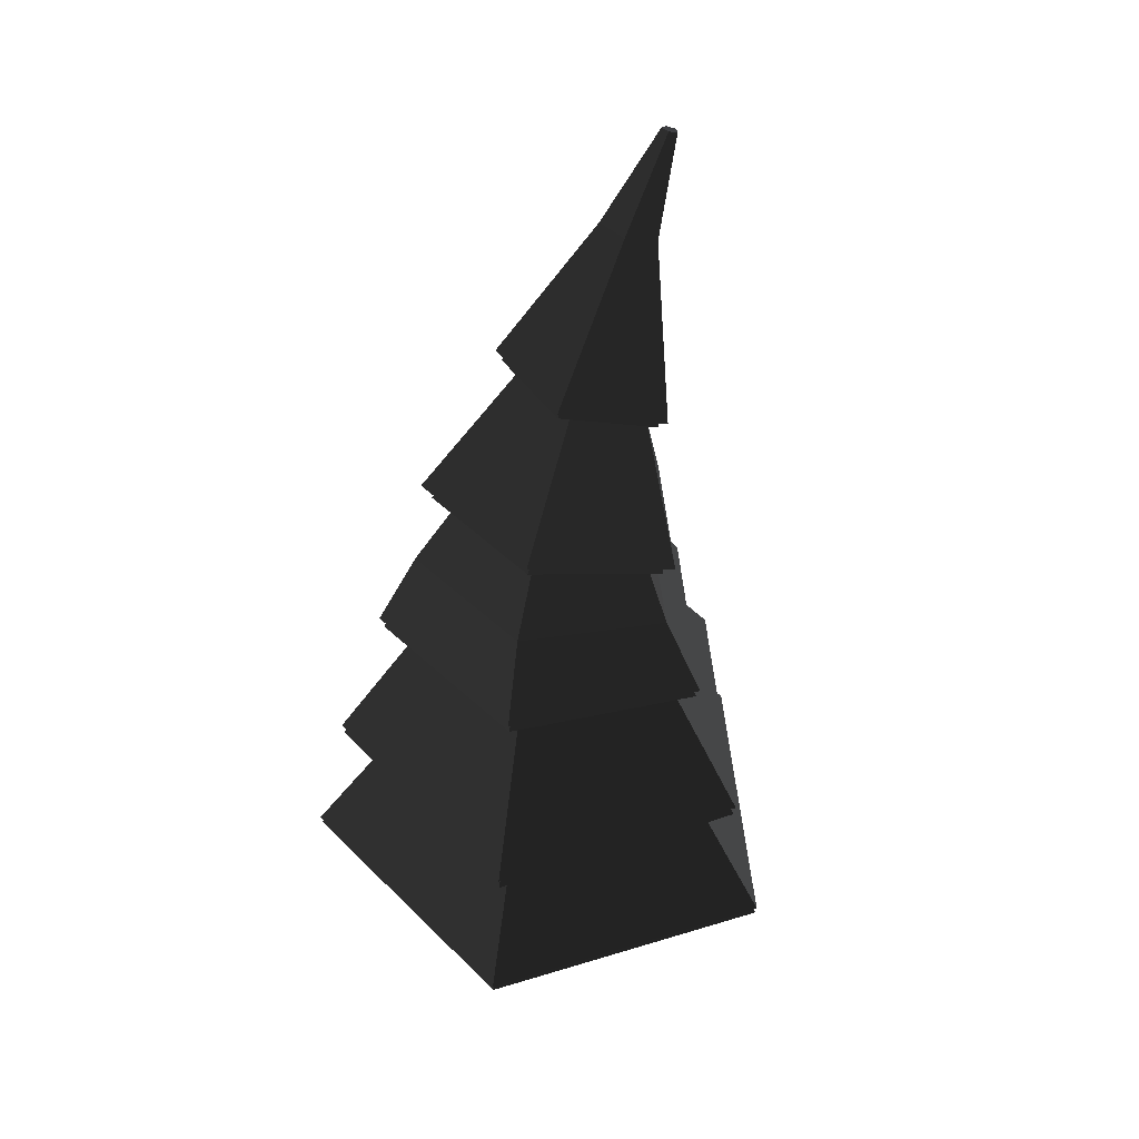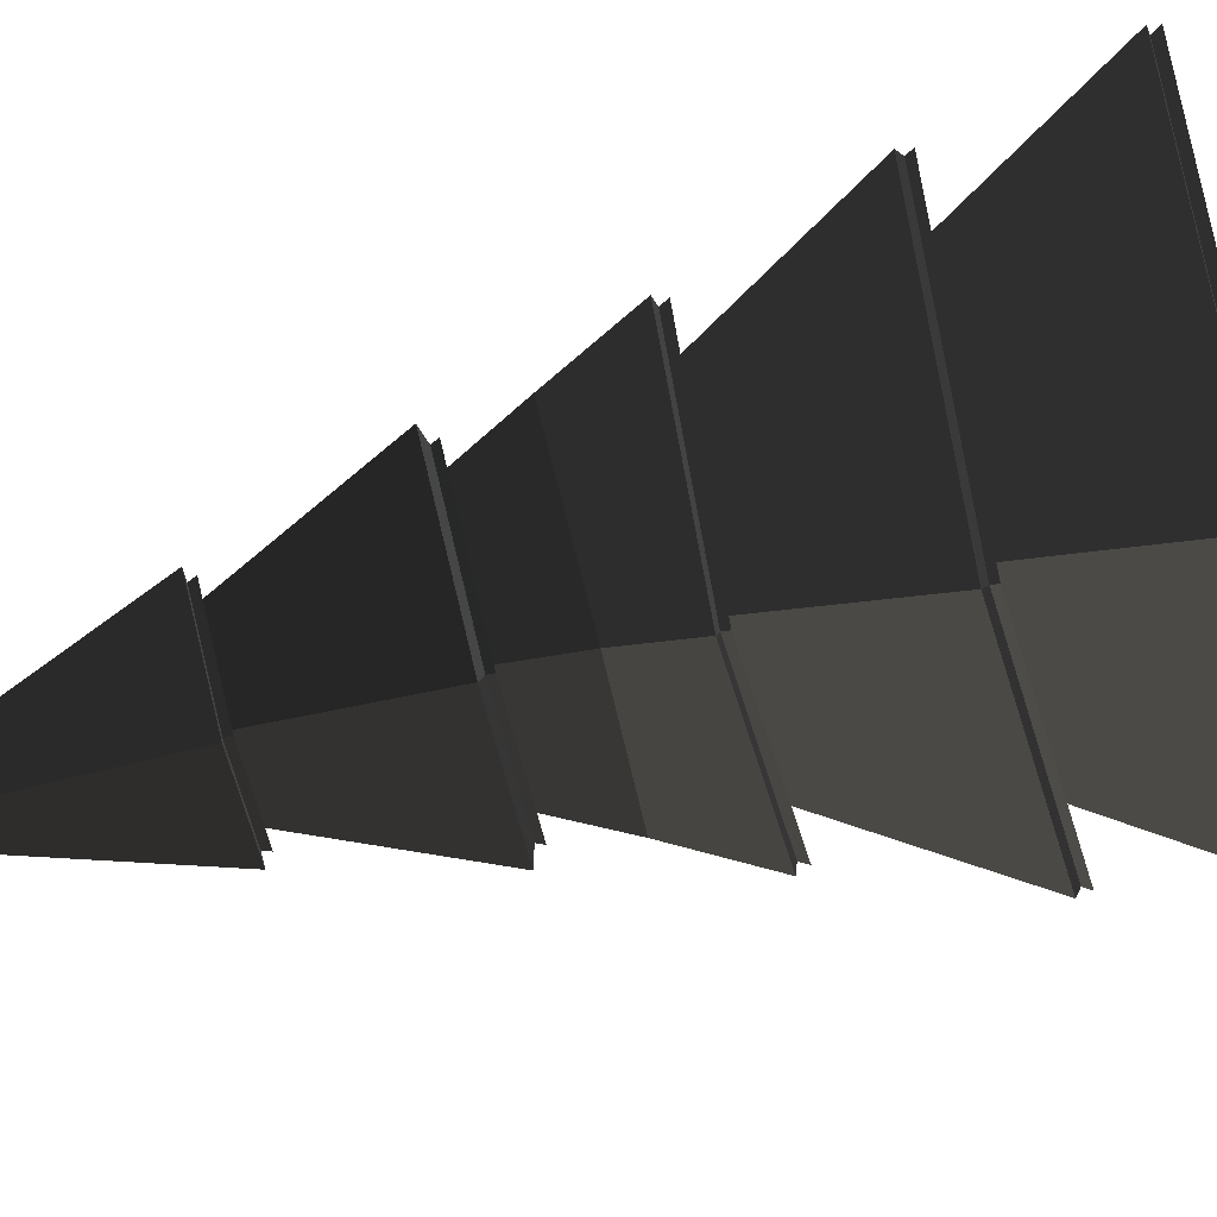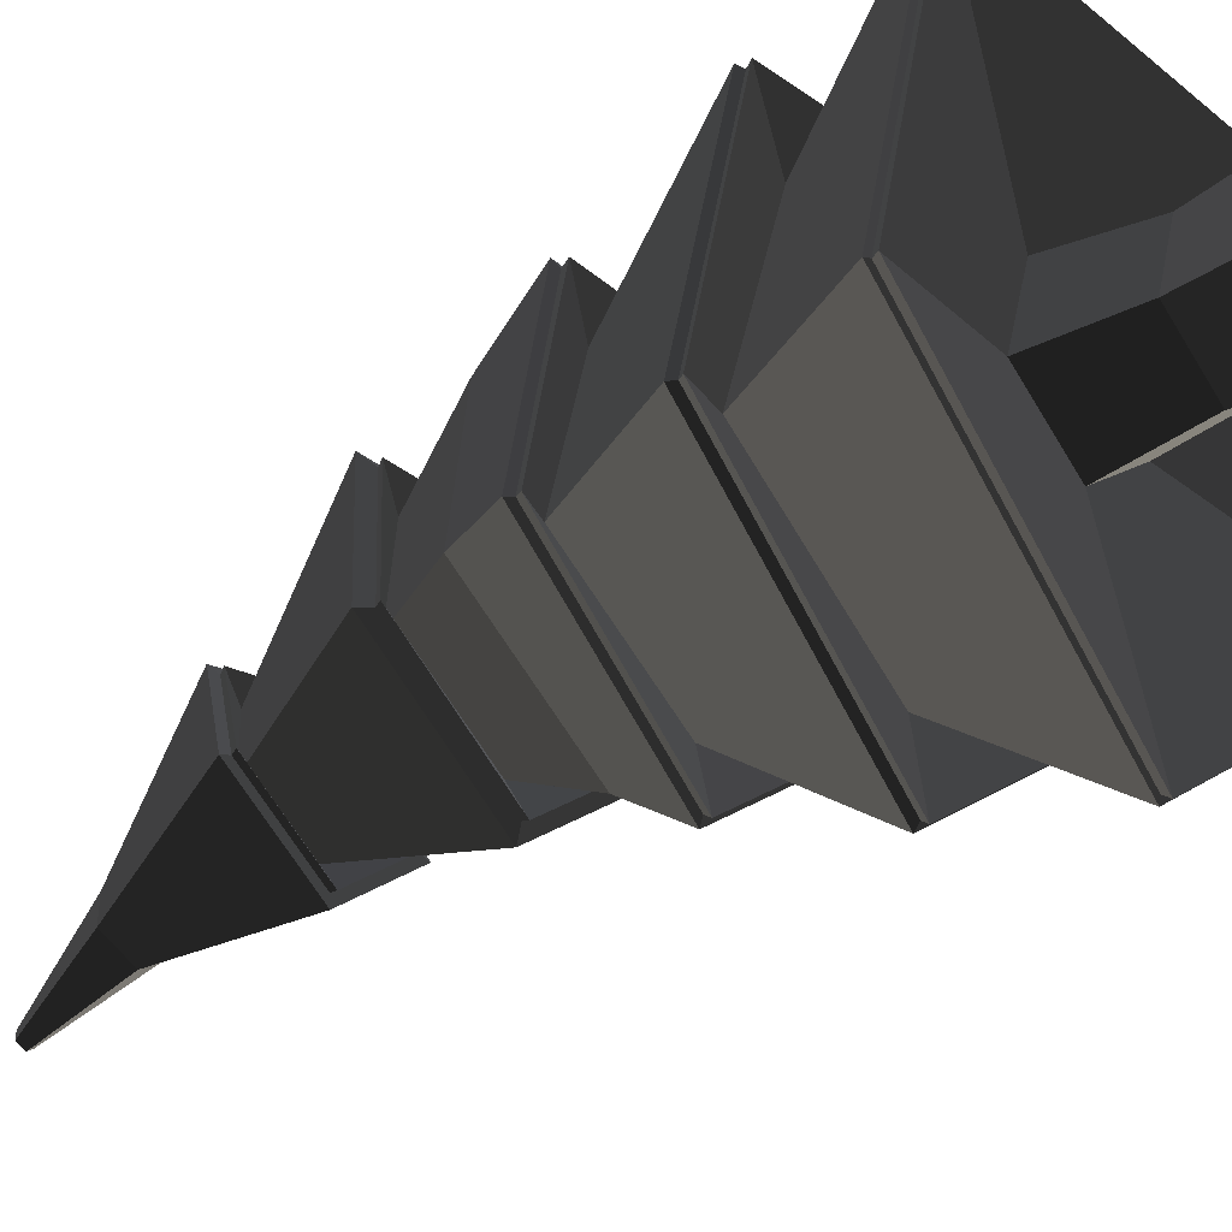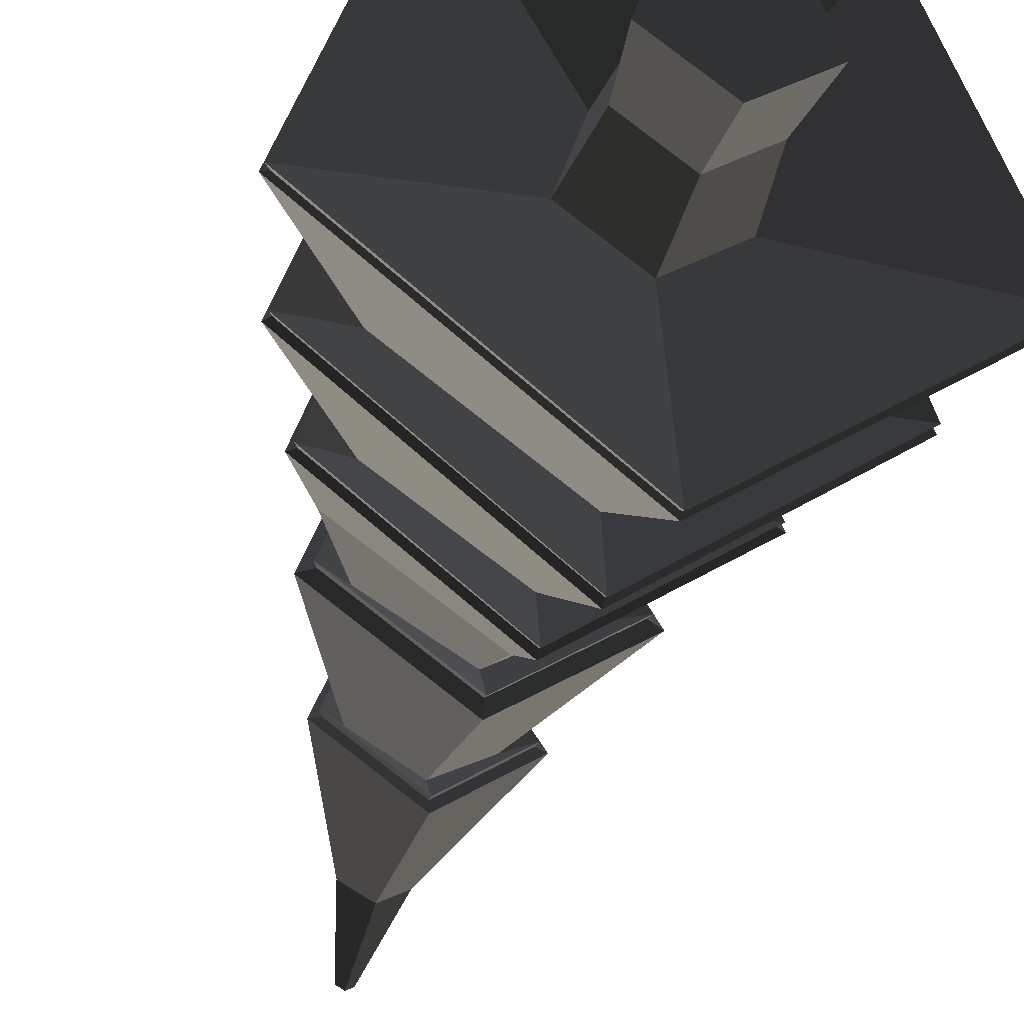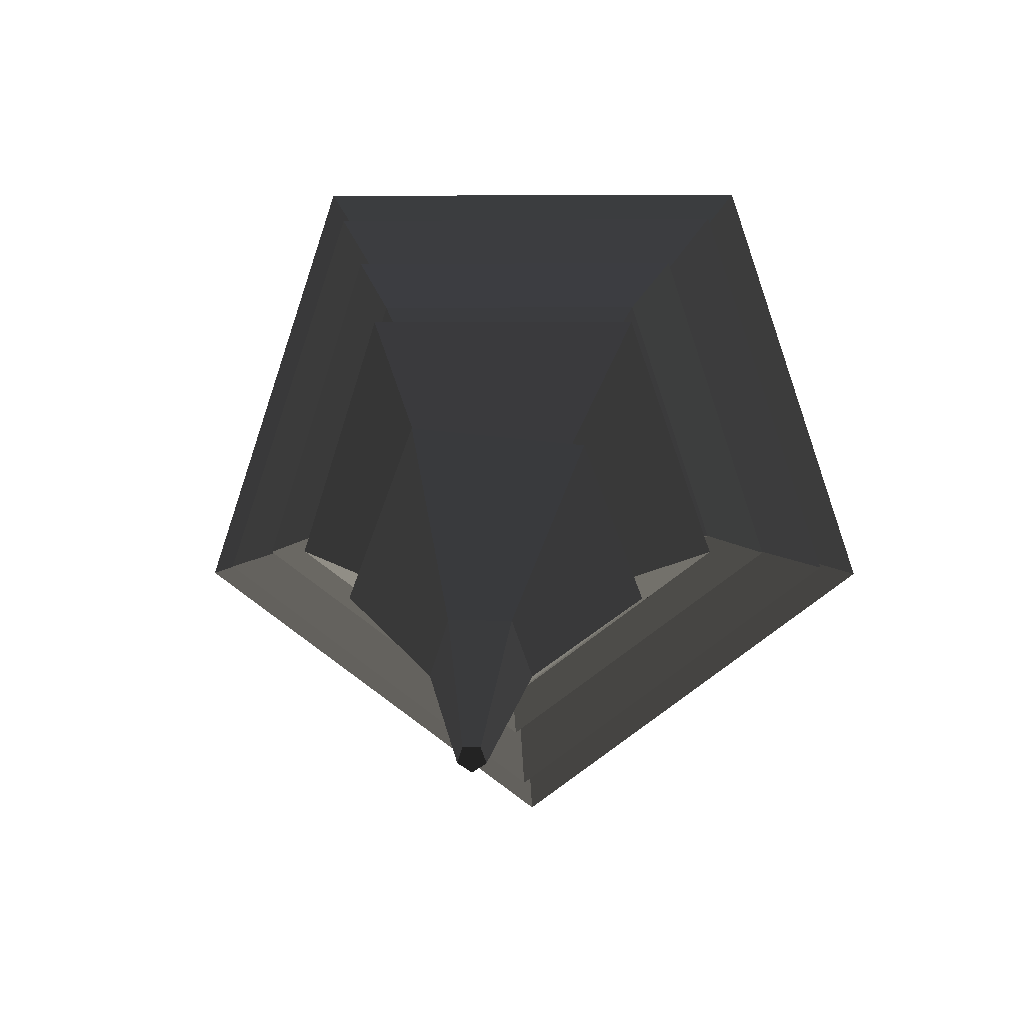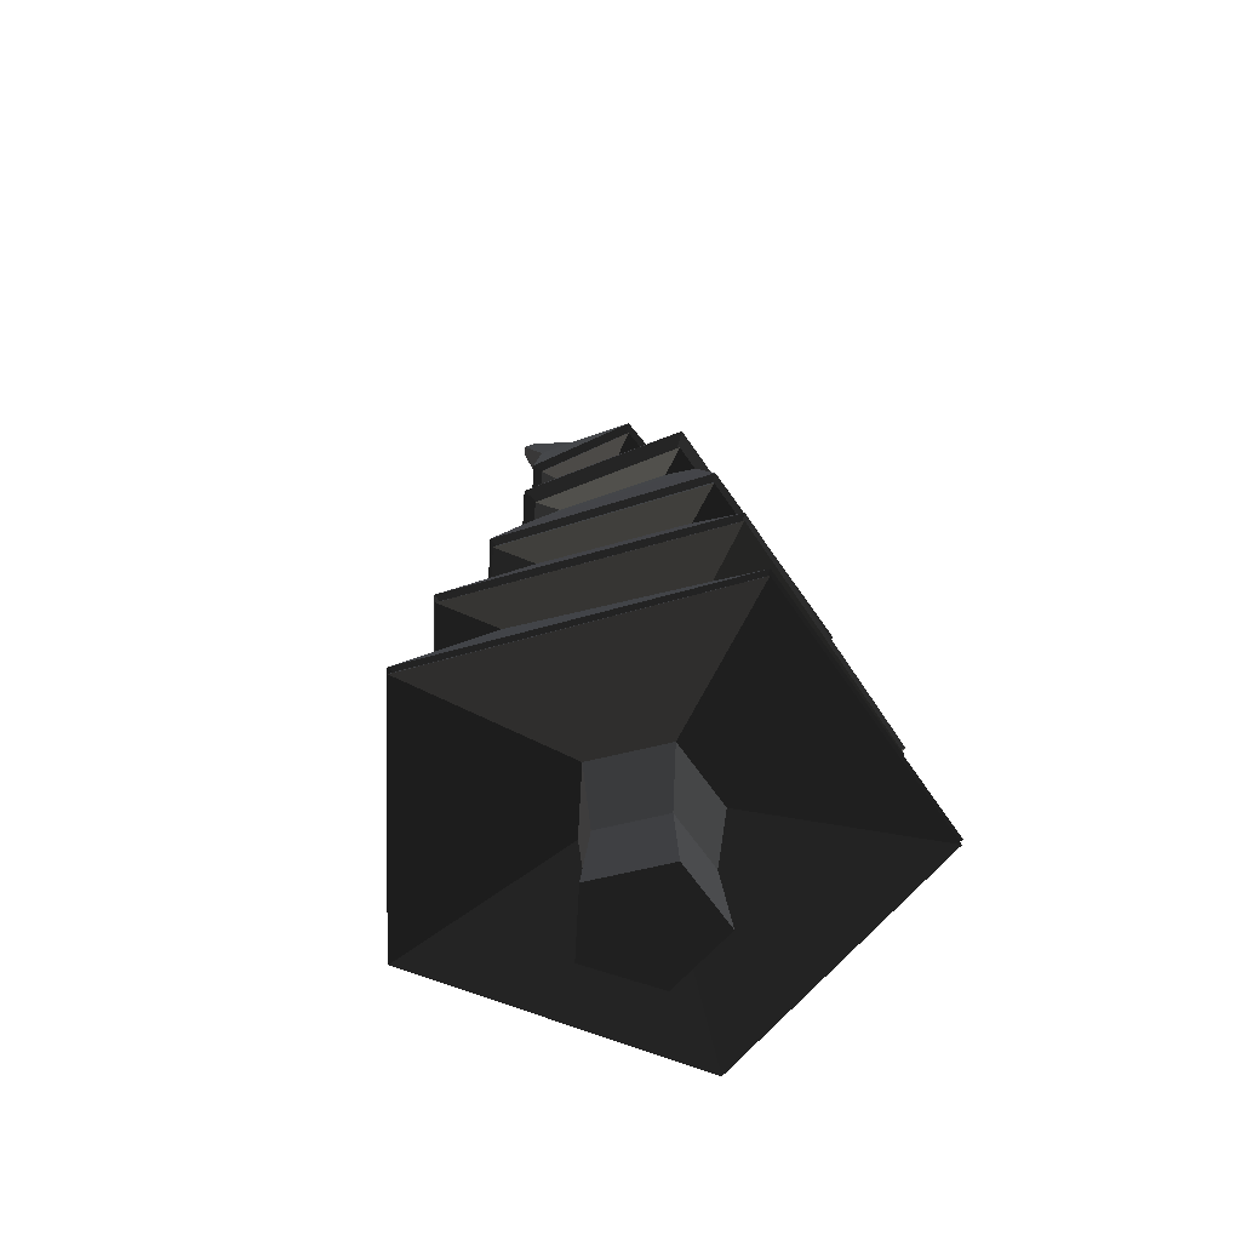
<metadata>
{"format":"obj","ext":"obj","renderer":"f3d","projection":"perspective","resolution":1024,"background":"white","views":[{"elev":42.3,"azim":49.5,"up":"+Y"},{"elev":-79.4,"azim":-75.9,"up":"+Z"},{"elev":-30.4,"azim":-49.7,"up":"+Z"},{"elev":-34.9,"azim":-15.7,"up":"+Z"},{"elev":1.3,"azim":-177.4,"up":"+Z"},{"elev":-58.4,"azim":-57.1,"up":"+Y"}]}
</metadata>
<code>
g default
v -0 0.2091 -0.1747
v -0 0.8668 -0.1747
v 0.2636 0.2091 0.01679
v 0.2636 0.8668 0.01679
v 0.1629 0.2091 0.3267
v 0.1629 0.8668 0.3267
v -0.1629 0.2091 0.3267
v -0.1629 0.8668 0.3267
v -0.2636 0.2091 0.01679
v -0.2636 0.8668 0.01679
v 1.014 0.6429 -0.227
v -0 0.7144 -0.9637
v 0.6267 0.7144 0.965
v -0.6267 0.7144 0.965
v -1.014 0.6429 -0.227
v 0.1176 3.715 -0.341
v -0 3.687 -0.4216
v 0.07265 3.761 -0.2107
v -0.07265 3.761 -0.2107
v -0.1176 3.715 -0.341
v 0.6127 1.344 -0.09661
v 0.4855 1.945 -0.0593
v 0.3583 2.547 -0.05417
v 0.2311 3.132 -0.1745
v 0.1428 3.222 0.0817
v 0.2214 2.64 0.3566
v 0.3 1.981 0.5103
v 0.3786 1.344 0.6236
v -0.6127 1.344 -0.09661
v -0.4855 1.945 -0.0593
v -0.3583 2.547 -0.05417
v -0.2311 3.132 -0.1745
v -0 3.076 -0.3328
v -0 2.489 -0.308
v -0 1.924 -0.4113
v -0 1.344 -0.5417
v -0.1428 3.222 0.0817
v -0.2214 2.64 0.3566
v -0.3 1.981 0.5103
v -0.3786 1.344 0.6236
v 0.332 3.031 -0.1733
v -0.3334 3.031 -0.1733
v 0.1781 3.181 0.2123
v -0.000711 3.012 -0.4229
v -0.2064 3.223 0.174
v 0.493 2.426 -0.07606
v 0.3047 2.618 0.4747
v -0.493 2.426 -0.07606
v -0 2.41 -0.4399
v -0.3047 2.618 0.4747
v 0.6796 1.84 -0.1161
v 0.42 1.959 0.6769
v -0.6796 1.84 -0.1161
v -0 1.879 -0.6132
v -0.42 1.937 0.6783
v 0.8797 1.223 -0.1834
v 0.5437 1.231 0.8507
v -0.8797 1.231 -0.1834
v -0 1.302 -0.8225
v -0.5437 1.302 0.8507
v -0 0.5182 -0.1318
v 0.2228 0.5182 0.03006
v 0.1377 0.5182 0.292
v -0.1377 0.5182 0.292
v -0.2228 0.5182 0.03006
v 0.032 4.084 -0.5048
v -0 4.077 -0.5267
v 0.01977 4.097 -0.4693
v -0.01977 4.097 -0.4693
v -0.032 4.084 -0.5048
v 0.5372 2.193 -0.06386
v -0.5372 2.193 -0.06386
v 0.332 2.325 0.5554
v -0 2.171 -0.4535
v -0.332 2.313 0.5568
v 0.3224 3.057 -0.1791
v -0.3239 3.057 -0.1791
v 0.1733 3.202 0.1953
v -0.000711 3.037 -0.4211
v -0.2004 3.242 0.1585
v 0.3644 3.057 -0.1938
v -0.3644 3.057 -0.1938
v 0.1963 3.22 0.2282
v -0 3.035 -0.4667
v -0.2252 3.265 0.1869
v 0.4813 2.451 -0.07896
v -0.4813 2.451 -0.07896
v 0.2975 2.638 0.4587
v -0 2.434 -0.4337
v -0.2975 2.638 0.4587
v 0.5395 2.469 -0.09841
v -0.5395 2.469 -0.09841
v 0.3334 2.679 0.5042
v -0 2.449 -0.4959
v -0.3334 2.679 0.5042
v 0.4106 1.99 0.6639
v -0 1.903 -0.5963
v -0.4106 1.968 0.6653
v 0.6643 1.87 -0.1106
v -0.6643 1.87 -0.1106
v 0.6958 1.88 -0.1206
v -0.6958 1.88 -0.1206
v 0.43 2.007 0.6905
v -0 1.914 -0.6292
v -0.43 1.985 0.6919
v 0.8642 1.249 -0.1785
v -0.8642 1.256 -0.1785
v 0.5341 1.258 0.8374
v -0 1.324 -0.8064
v -0.5341 1.327 0.8374
v 0.8866 1.268 -0.1858
v -0.8866 1.276 -0.1858
v 0.548 1.278 0.8564
v -0 1.345 -0.83
v -0.548 1.347 0.8564
v 0.6151 0.7419 0.9491
v -0 0.7419 -0.944
v -0.6151 0.7419 0.9491
v 0.9953 0.6736 -0.2209
v -0.9953 0.6736 -0.2209
v 1.02 0.6771 -0.2291
v -1.02 0.6771 -0.2291
v 0.6306 0.7467 0.9704
v -0 0.7467 -0.9704
v -0.6306 0.7467 0.9704
g pinito_2 Low_Poly_Models:Mesh
f 61 62 4 2
f 62 63 6 4
f 63 64 8 6
f 64 65 10 8
f 65 61 2 10
f 1 9 7 5 3
f 9 1 61 65
f 7 9 65 64
f 5 7 64 63
f 3 5 63 62
f 1 3 62 61
f 6 13 11 4
f 83 18 16 81
f 2 12 15 10
f 4 11 12 2
f 8 14 13 6
f 10 15 14 8
f 19 69 68 18
f 84 17 20 82
f 85 19 18 83
f 81 16 17 84
f 82 20 19 85
f 122 29 40 125
f 112 30 39 115
f 72 31 38 75
f 92 32 37 95
f 121 21 36 124
f 111 22 35 114
f 71 23 34 74
f 91 24 33 94
f 125 40 28 123
f 115 39 27 113
f 75 38 26 73
f 95 37 25 93
f 124 36 29 122
f 114 35 30 112
f 74 34 31 72
f 94 33 32 92
f 123 28 21 121
f 113 27 22 111
f 73 26 23 71
f 93 25 24 91
f 32 42 45 37
f 24 41 44 33
f 37 45 43 25
f 33 44 42 32
f 25 43 41 24
f 26 47 46 23
f 34 49 48 31
f 38 50 47 26
f 23 46 49 34
f 31 48 50 38
f 27 52 51 22
f 35 54 53 30
f 39 55 52 27
f 22 51 54 35
f 30 53 55 39
f 28 57 56 21
f 36 59 58 29
f 40 60 57 28
f 21 56 59 36
f 29 58 60 40
f 66 68 69 70 67
f 16 66 67 17
f 20 70 69 19
f 18 68 66 16
f 17 67 70 20
f 103 73 71 101
f 104 74 72 102
f 105 75 73 103
f 101 71 74 104
f 102 72 75 105
f 42 77 80 45
f 41 76 79 44
f 45 80 78 43
f 44 79 77 42
f 43 78 76 41
f 77 82 85 80
f 76 81 84 79
f 80 85 83 78
f 79 84 82 77
f 78 83 81 76
f 47 88 86 46
f 49 89 87 48
f 50 90 88 47
f 46 86 89 49
f 48 87 90 50
f 88 93 91 86
f 89 94 92 87
f 90 95 93 88
f 86 91 94 89
f 87 92 95 90
f 53 100 98 55
f 51 99 97 54
f 55 98 96 52
f 54 97 100 53
f 52 96 99 51
f 100 102 105 98
f 99 101 104 97
f 98 105 103 96
f 97 104 102 100
f 96 103 101 99
f 57 108 106 56
f 59 109 107 58
f 60 110 108 57
f 56 106 109 59
f 58 107 110 60
f 108 113 111 106
f 109 114 112 107
f 110 115 113 108
f 106 111 114 109
f 107 112 115 110
f 13 116 119 11
f 12 117 120 15
f 14 118 116 13
f 11 119 117 12
f 15 120 118 14
f 116 123 121 119
f 117 124 122 120
f 118 125 123 116
f 119 121 124 117
f 120 122 125 118

</code>
